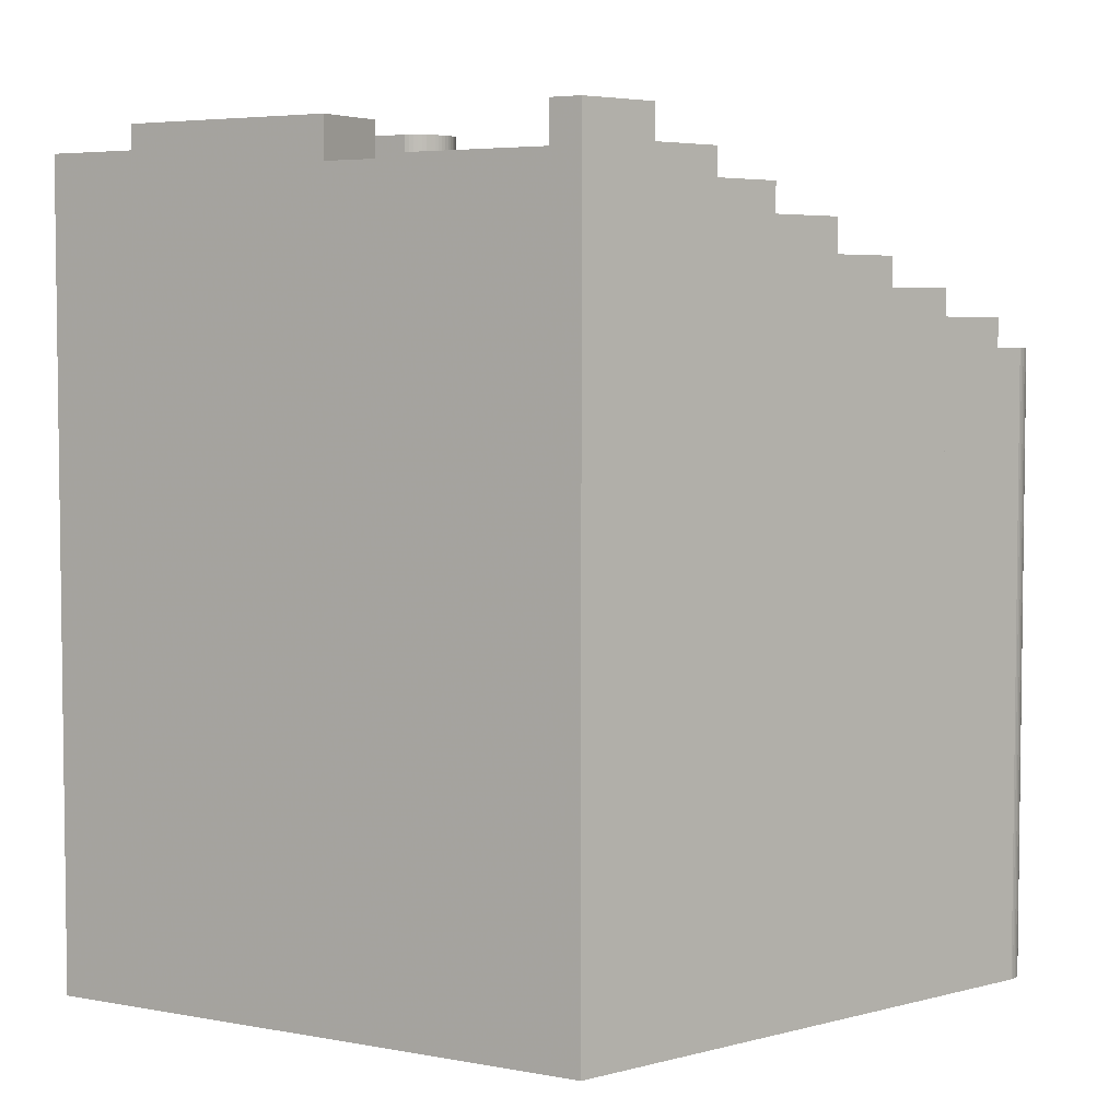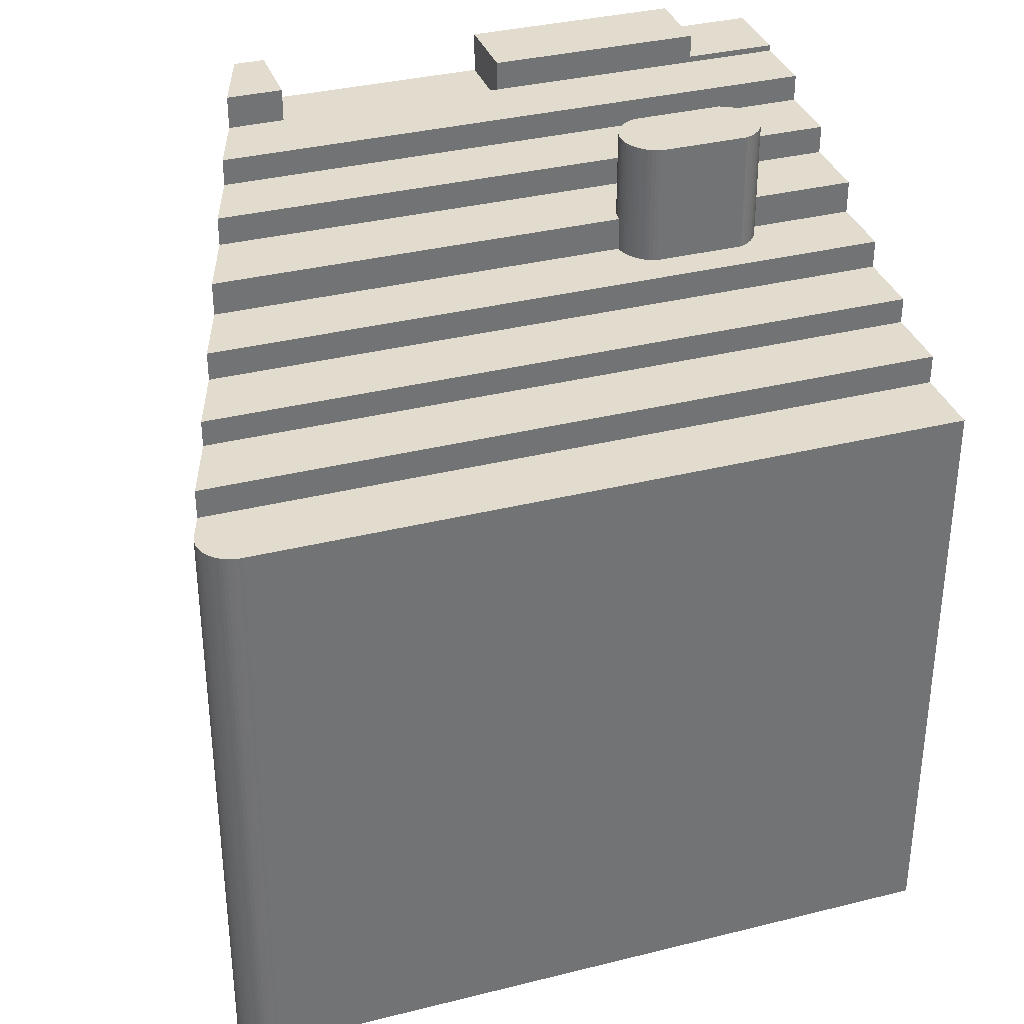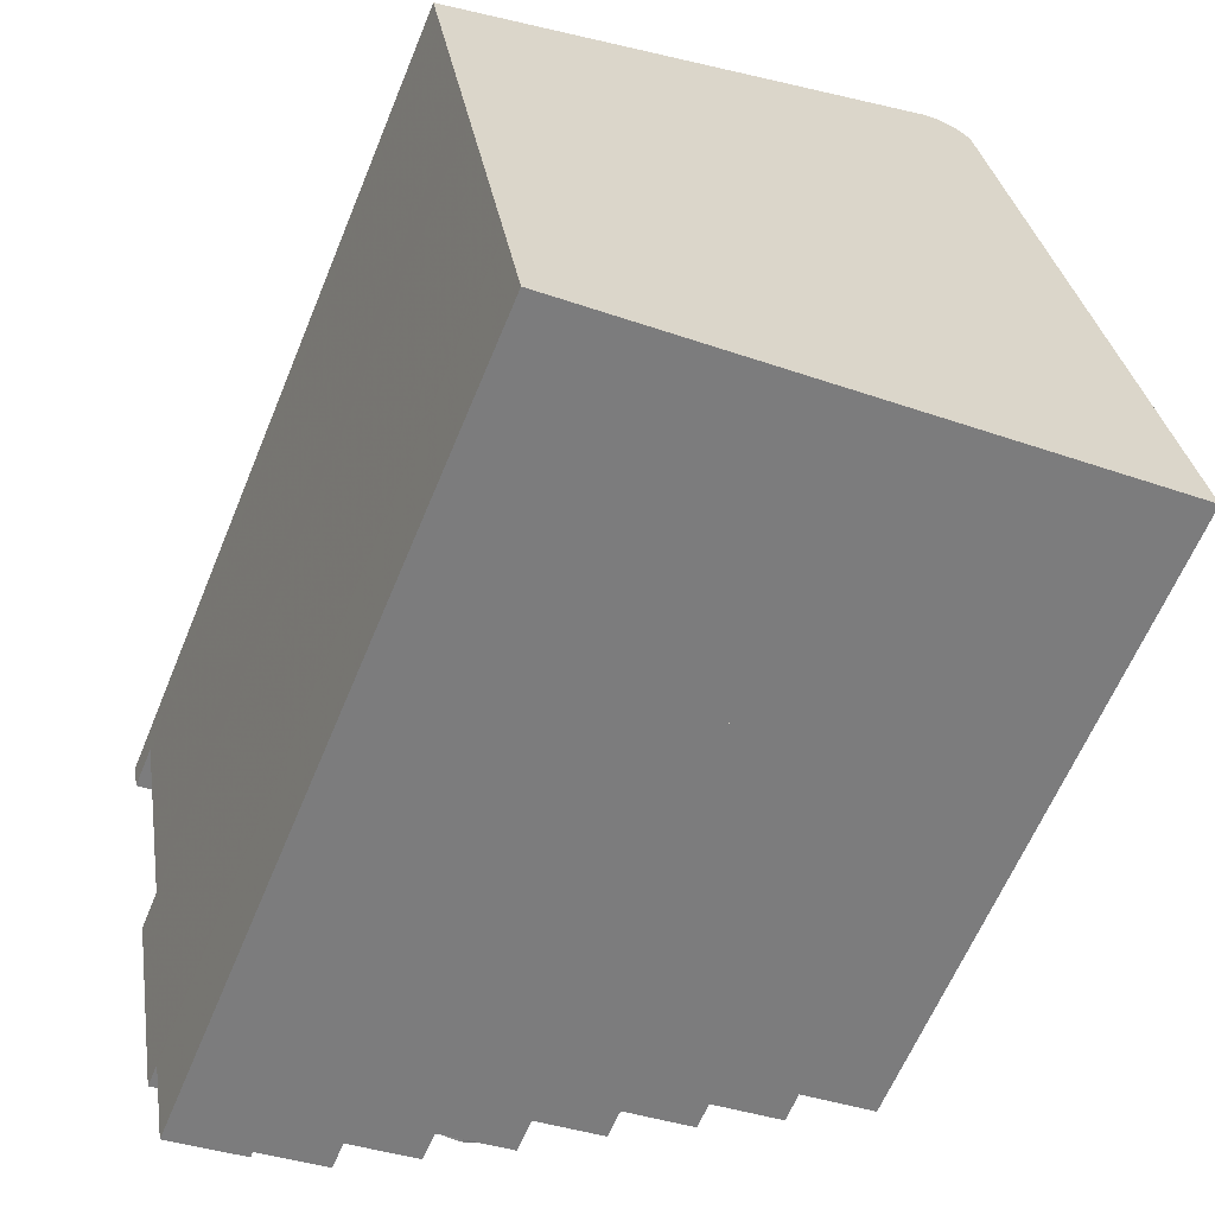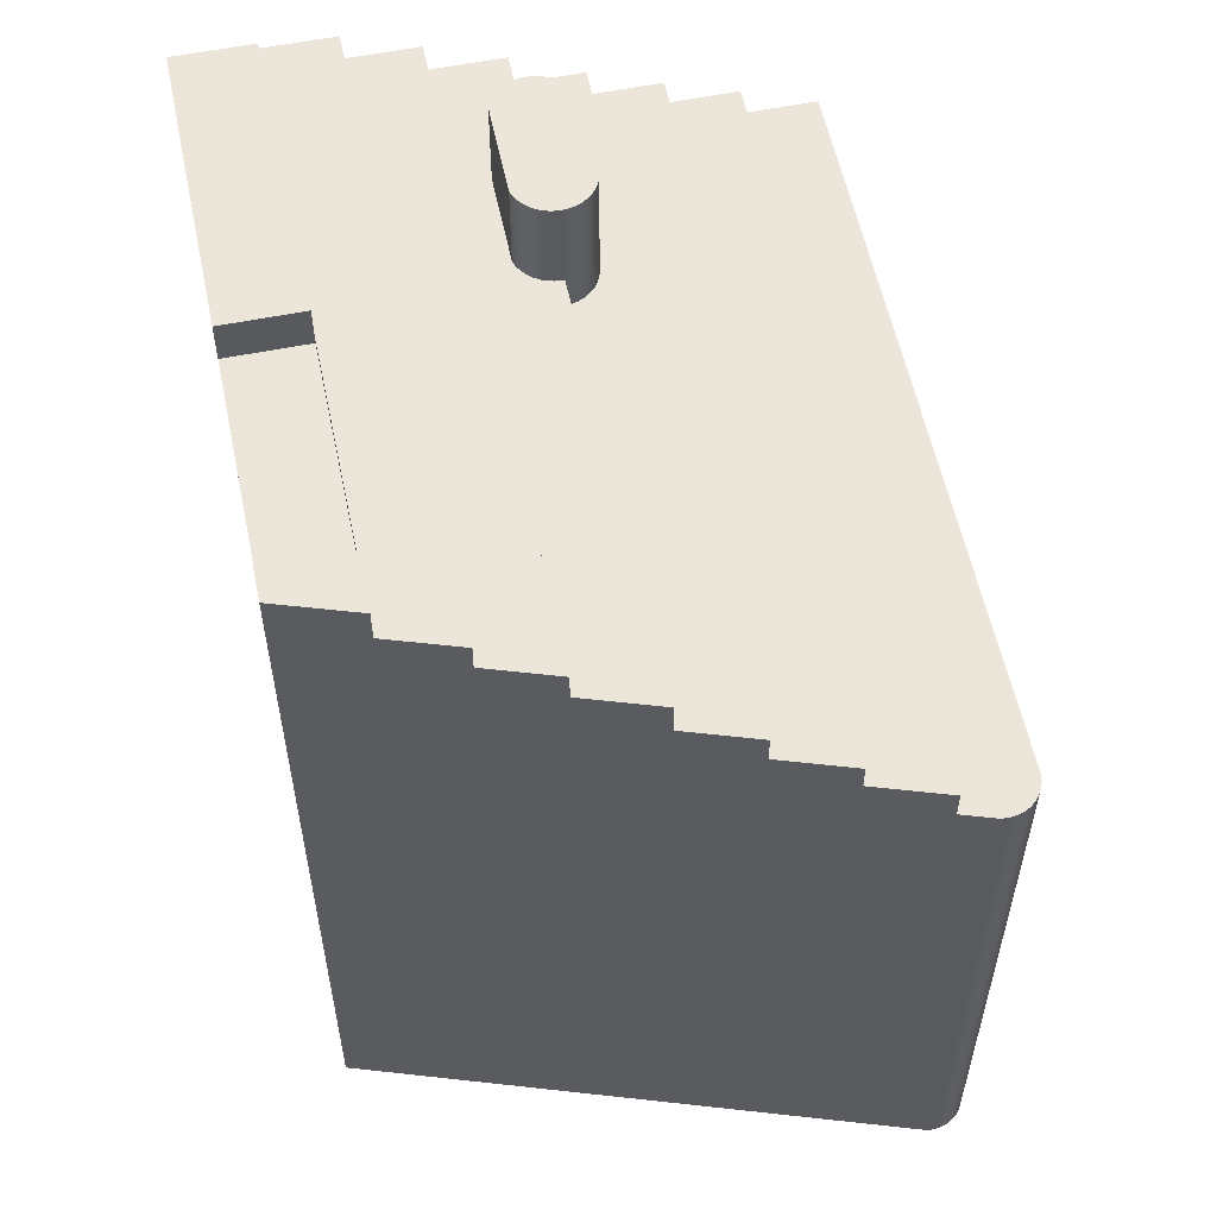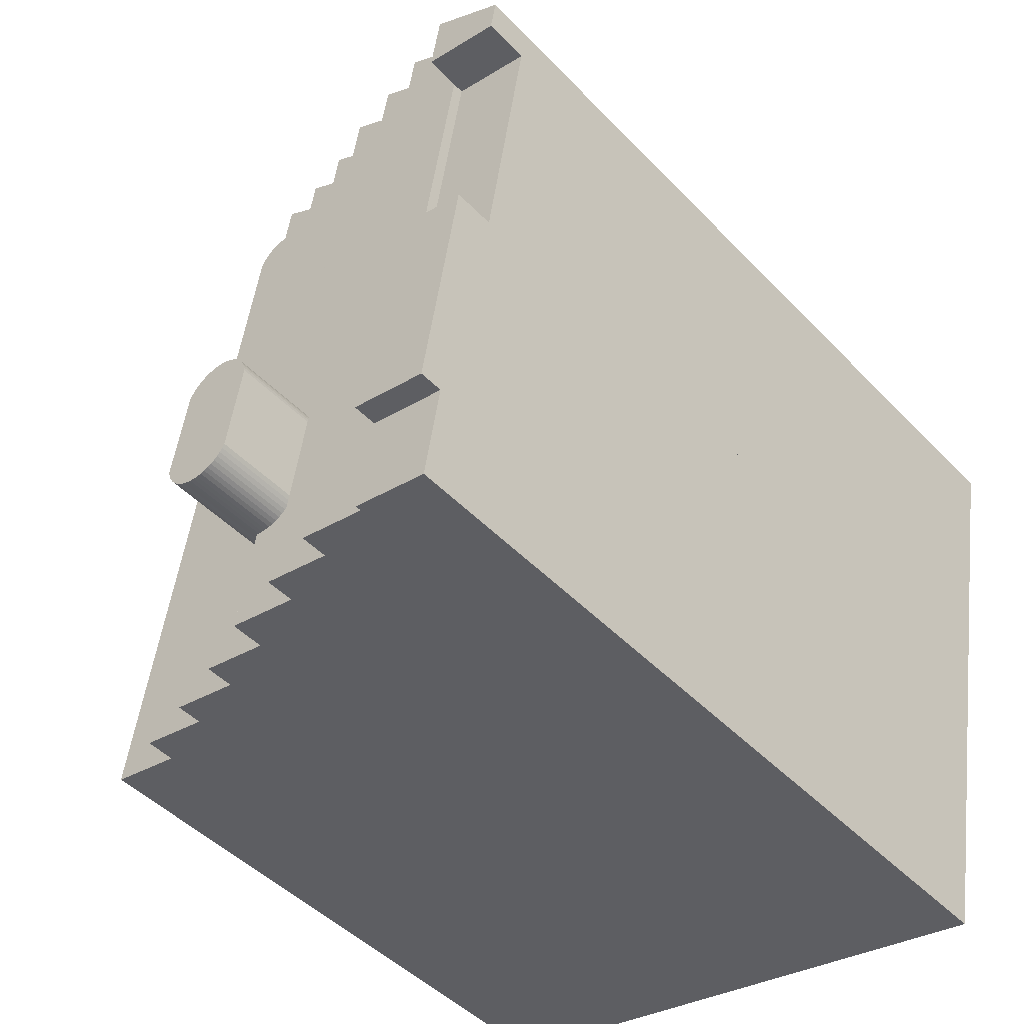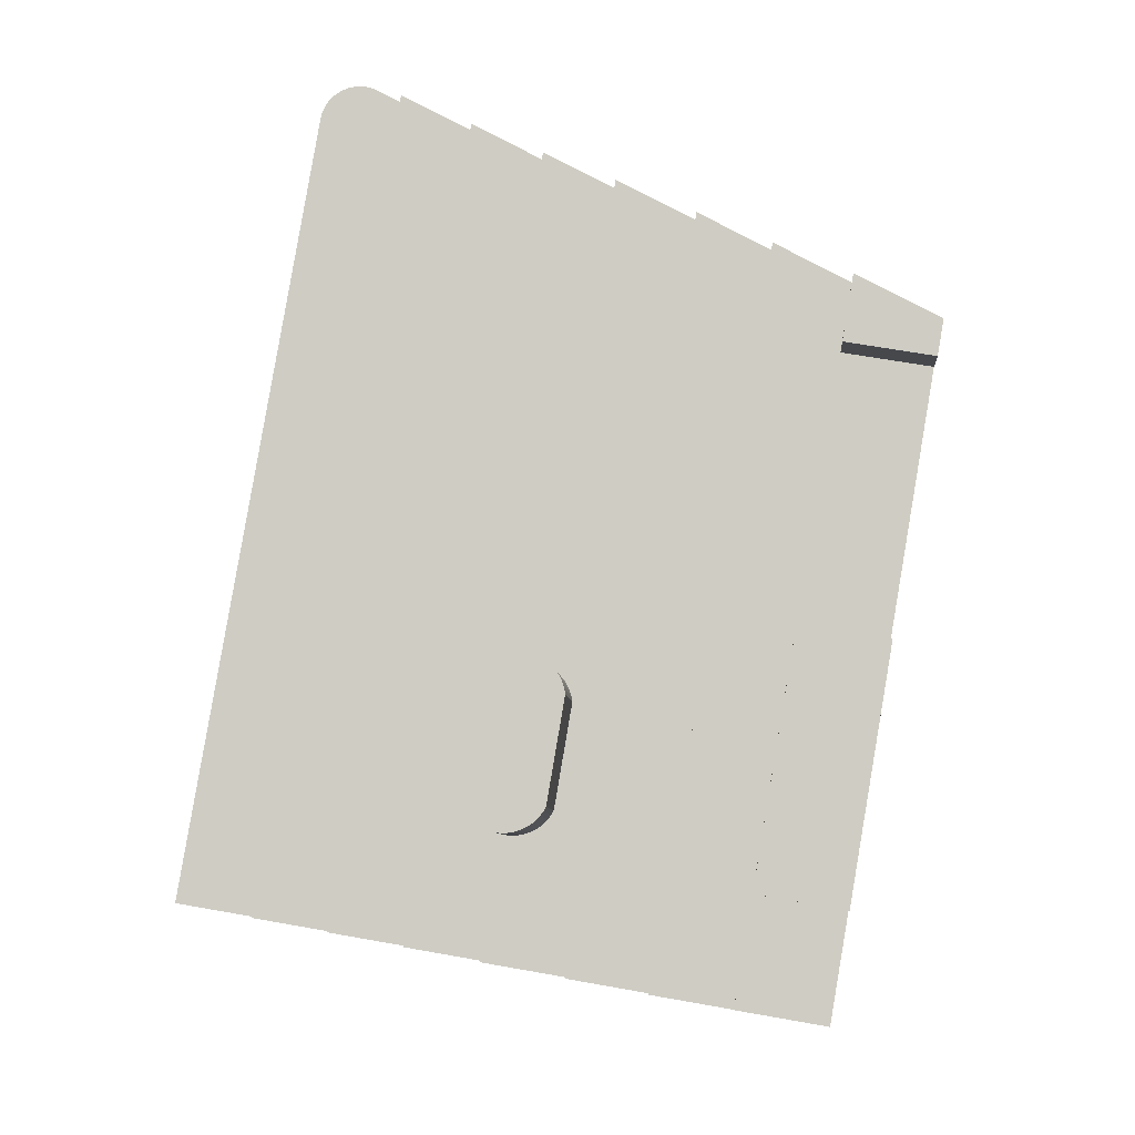
<metadata>
{"format":"obj","ext":"obj","renderer":"f3d","projection":"perspective","resolution":1024,"background":"white","views":[{"elev":4.7,"azim":-68.5,"up":"+Y"},{"elev":34.7,"azim":61.7,"up":"+Y"},{"elev":-62.1,"azim":-22.3,"up":"+Z"},{"elev":57.3,"azim":-21.5,"up":"+Y"},{"elev":-45.9,"azim":-139.6,"up":"+Z"},{"elev":-6.9,"azim":-176.2,"up":"+Z"}]}
</metadata>
<code>
v -273.8 -266 -528.3
v -274.2 -266 -528.3
v -274.7 -266 -528.3
v -275.2 -266 -528.4
v -275.7 -266 -528.5
v -276 -266 -528.6
v -279.8 -266 -530.6
v -288.3 -266 -535.2
v -296.8 -266 -539.7
v -299 -266 -540.9
v -305.1 -266 -544.2
v -314 -266 -548.9
v -322.2 -266 -553.3
v -330.5 -266 -557.8
v -339.9 -266 -562.7
v -339.2 -266 -566.7
v -335.1 -266 -590.5
v -334.1 -266 -596.1
v -329.4 -266 -623.8
v -329.4 -266 -624
v -327.3 -266 -635.8
v -317.5 -266 -634.1
v -308.7 -266 -632.6
v -299.8 -266 -631.1
v -293.6 -266 -630
v -290.4 -266 -629.5
v -281.6 -266 -628
v -272.6 -266 -626.5
v -263.6 -266 -624.9
v -254.1 -266 -623.3
v -262.2 -266 -576.3
v -269.8 -266 -532.2
v -269.9 -266 -531.7
v -270 -266 -531.3
v -270.2 -266 -530.8
v -270.4 -266 -530.4
v -270.7 -266 -530
v -271.1 -266 -529.7
v -271.4 -266 -529.3
v -271.8 -266 -529
v -272.2 -266 -528.8
v -272.4 -266 -528.7
v -272.8 -266 -528.6
v -273.1 -266 -528.5
v -273.3 -266 -528.4
v -329.3 -159 -565
v -330.5 -159 -557.8
v -339.9 -159 -562.7
v -339.2 -159 -566.7
v -324.3 -164.8 -594.4
v -329.3 -164.8 -565
v -339.2 -164.8 -566.7
v -335.1 -164.8 -590.5
v -334.1 -164.8 -596.1
v -254.1 -186 -623.3
v -262.2 -186 -576.3
v -269.8 -186 -532.2
v -269.9 -186 -531.7
v -270 -186 -531.3
v -270.2 -186 -530.8
v -270.4 -186 -530.4
v -270.7 -186 -530
v -271.1 -186 -529.7
v -271.4 -186 -529.3
v -271.8 -186 -529
v -272.2 -186 -528.8
v -272.4 -186 -528.7
v -272.8 -186 -528.6
v -273.1 -186 -528.5
v -273.3 -186 -528.4
v -273.8 -186 -528.3
v -274.2 -186 -528.3
v -274.7 -186 -528.3
v -275.2 -186 -528.4
v -275.7 -186 -528.5
v -276 -186 -528.6
v -279.8 -186 -530.6
v -263.6 -186 -624.9
v -319.5 -159.5 -622.3
v -324.3 -159.5 -594.4
v -334.1 -159.5 -596.1
v -329.4 -159.5 -623.8
v -329.4 -159.5 -624
v -263.6 -182.2 -624.9
v -279.8 -182.2 -530.6
v -288.3 -182.2 -535.2
v -272.6 -182.2 -626.5
v -272.6 -178.7 -626.5
v -288.3 -178.7 -535.2
v -296.8 -178.7 -539.7
v -281.6 -178.7 -628
v -293.6 -170.7 -630
v -290.4 -170.7 -629.5
v -292.7 -170.7 -615.9
v -293 -170.7 -616
v -293.6 -170.7 -616.1
v -294.2 -170.7 -616.1
v -294.7 -170.7 -616
v -295.3 -170.7 -615.9
v -295.8 -170.7 -615.7
v -296.4 -170.7 -615.4
v -296.8 -170.7 -615.1
v -297.3 -170.7 -614.7
v -297.7 -170.7 -614.3
v -298 -170.7 -613.9
v -298.3 -170.7 -613.4
v -300.3 -170.7 -601.7
v -300.2 -170.7 -601.2
v -300.1 -170.7 -600.7
v -299.9 -170.7 -600.1
v -299.6 -170.7 -599.6
v -299.3 -170.7 -599.2
v -298.9 -170.7 -598.8
v -298.5 -170.7 -598.4
v -298 -170.7 -598.1
v -297.5 -170.7 -597.8
v -297 -170.7 -597.6
v -296.5 -170.7 -597.4
v -295.9 -170.7 -597.3
v -305.1 -170.7 -544.2
v -314 -170.7 -548.9
v -299.8 -170.7 -631.1
v -299.8 -166.9 -631.1
v -314 -166.9 -548.9
v -322.2 -166.9 -553.3
v -308.7 -166.9 -632.6
v -308.7 -163.4 -632.6
v -322.2 -163.4 -553.3
v -330.5 -163.4 -557.8
v -329.3 -163.4 -565
v -324.3 -163.4 -594.4
v -319.5 -163.4 -622.3
v -317.5 -163.4 -634.1
v -317.5 -162.6 -634.1
v -319.5 -162.6 -622.3
v -329.4 -162.6 -624
v -327.3 -162.6 -635.8
v -293.6 -159.3 -616.1
v -293 -159.3 -616
v -292.7 -159.3 -615.9
v -292.5 -159.3 -615.9
v -291.9 -159.3 -615.7
v -291.4 -159.3 -615.4
v -290.9 -159.3 -615.1
v -290.5 -159.3 -614.7
v -290.1 -159.3 -614.3
v -289.7 -159.3 -613.9
v -289.4 -159.3 -613.4
v -289.2 -159.3 -612.9
v -289 -159.3 -612.3
v -288.9 -159.3 -611.7
v -290.9 -159.3 -600.1
v -291.2 -159.3 -599.6
v -291.5 -159.3 -599.2
v -291.9 -159.3 -598.8
v -292.3 -159.3 -598.4
v -292.7 -159.3 -598.1
v -293.2 -159.3 -597.8
v -293.7 -159.3 -597.6
v -294.3 -159.3 -597.4
v -294.8 -159.3 -597.3
v -295.4 -159.3 -597.3
v -295.9 -159.3 -597.3
v -296.5 -159.3 -597.4
v -297 -159.3 -597.6
v -297.5 -159.3 -597.8
v -298 -159.3 -598.1
v -298.5 -159.3 -598.4
v -298.9 -159.3 -598.8
v -299.3 -159.3 -599.2
v -299.6 -159.3 -599.6
v -299.9 -159.3 -600.1
v -300.1 -159.3 -600.7
v -300.2 -159.3 -601.2
v -300.3 -159.3 -601.7
v -298.3 -159.3 -613.4
v -298 -159.3 -613.9
v -297.7 -159.3 -614.3
v -297.3 -159.3 -614.7
v -296.8 -159.3 -615.1
v -296.4 -159.3 -615.4
v -295.8 -159.3 -615.7
v -295.3 -159.3 -615.9
v -294.7 -159.3 -616
v -294.2 -159.3 -616.1
v -281.6 -175 -628
v -296.8 -175 -539.7
v -299 -175 -540.9
v -305.1 -175 -544.2
v -295.9 -175 -597.3
v -295.4 -175 -597.3
v -294.8 -175 -597.3
v -294.3 -175 -597.4
v -293.7 -175 -597.6
v -293.2 -175 -597.8
v -292.7 -175 -598.1
v -292.3 -175 -598.4
v -291.9 -175 -598.8
v -291.5 -175 -599.2
v -291.2 -175 -599.6
v -290.9 -175 -600.1
v -288.9 -175 -611.7
v -289 -175 -612.3
v -289.2 -175 -612.9
v -289.4 -175 -613.4
v -289.7 -175 -613.9
v -290.1 -175 -614.3
v -290.5 -175 -614.7
v -290.9 -175 -615.1
v -291.4 -175 -615.4
v -291.9 -175 -615.7
v -292.5 -175 -615.9
v -292.7 -175 -615.9
v -290.4 -175 -629.5
g CityEngineShapeMaterial_221
f 2 1 45 44 43 42 41 40 39 38 37 36 35 34 33 32 31 30 29 28 27 26 25 24 23 22 21 20 19 18 17 16 15 14 13 12 11 10 9 8 7 6 5 4 3
f 47 46 49 48
f 51 50 54 53 52
f 56 55 78 77 76 75 74 73 72 71 70 69 68 67 66 65 64 63 62 61 60 59 58 57
f 80 79 83 82 81
f 85 84 87 86
f 89 88 91 90
f 93 92 122 121 120 119 118 117 116 115 114 113 112 111 110 109 108 107 106 105 104 103 102 101 100 99 98 97 96 95 94
f 124 123 126 125
f 128 127 133 132 131 130 129
f 135 134 137 136
f 139 138 185 184 183 182 181 180 179 178 177 176 175 174 173 172 171 170 169 168 167 166 165 164 163 162 161 160 159 158 157 156 155 154 153 152 151 150 149 148 147 146 145 144 143 142 141 140
f 187 186 214 213 212 211 210 209 208 207 206 205 204 203 202 201 200 199 198 197 196 195 194 193 192 191 190 189 188
f 214 213 94 93
f 213 212 141 140
f 212 211 142 141
f 211 210 143 142
f 210 209 144 143
f 209 208 145 144
f 208 207 146 145
f 207 206 147 146
f 206 205 148 147
f 205 204 149 148
f 204 203 150 149
f 203 202 151 150
f 202 201 152 151
f 201 200 153 152
f 200 199 154 153
f 199 198 155 154
f 198 197 156 155
f 197 196 157 156
f 196 195 158 157
f 195 194 159 158
f 194 193 160 159
f 193 192 161 160
f 192 191 162 161
f 163 190 191 162
f 190 189 120 119
f 136 135 79 83
f 133 132 135 134
f 132 131 80 79
f 130 129 47 46
f 126 125 128 127
f 122 121 124 123
f 164 118 119 163
f 165 117 118 164
f 166 116 117 165
f 167 115 116 166
f 168 114 115 167
f 169 113 114 168
f 170 112 113 169
f 171 111 112 170
f 172 110 111 171
f 173 109 110 172
f 174 108 109 173
f 175 107 108 174
f 176 106 107 175
f 177 105 106 176
f 178 104 105 177
f 179 103 104 178
f 180 102 103 179
f 181 101 102 180
f 182 100 101 181
f 183 99 100 182
f 184 98 99 183
f 185 97 98 184
f 97 96 138 185
f 96 95 139 138
f 95 94 140 139
f 91 90 187 186
f 87 86 89 88
f 78 77 85 84
f 81 54 50 80
f 52 51 46 49
f 131 50 51 130
f 1 45 70 71
f 45 44 69 70
f 44 43 68 69
f 43 42 67 68
f 42 41 66 67
f 41 40 65 66
f 40 39 64 65
f 39 38 63 64
f 38 37 62 63
f 37 36 61 62
f 36 35 60 61
f 35 34 59 60
f 34 33 58 59
f 33 32 57 58
f 32 31 56 57
f 31 30 55 56
f 30 29 78 55
f 29 28 87 84
f 28 27 91 88
f 27 26 214 186
f 26 25 92 93
f 25 24 122 92
f 24 23 126 123
f 23 22 133 127
f 22 21 137 134
f 21 20 136 137
f 20 19 82 83
f 19 18 81 82
f 18 17 53 54
f 17 16 52 53
f 16 15 48 49
f 15 14 47 48
f 14 13 128 129
f 13 12 124 125
f 12 11 120 121
f 11 10 188 189
f 10 9 187 188
f 9 8 89 90
f 8 7 85 86
f 7 6 76 77
f 6 5 75 76
f 5 4 74 75
f 4 3 73 74
f 3 2 72 73
f 2 1 71 72

</code>
